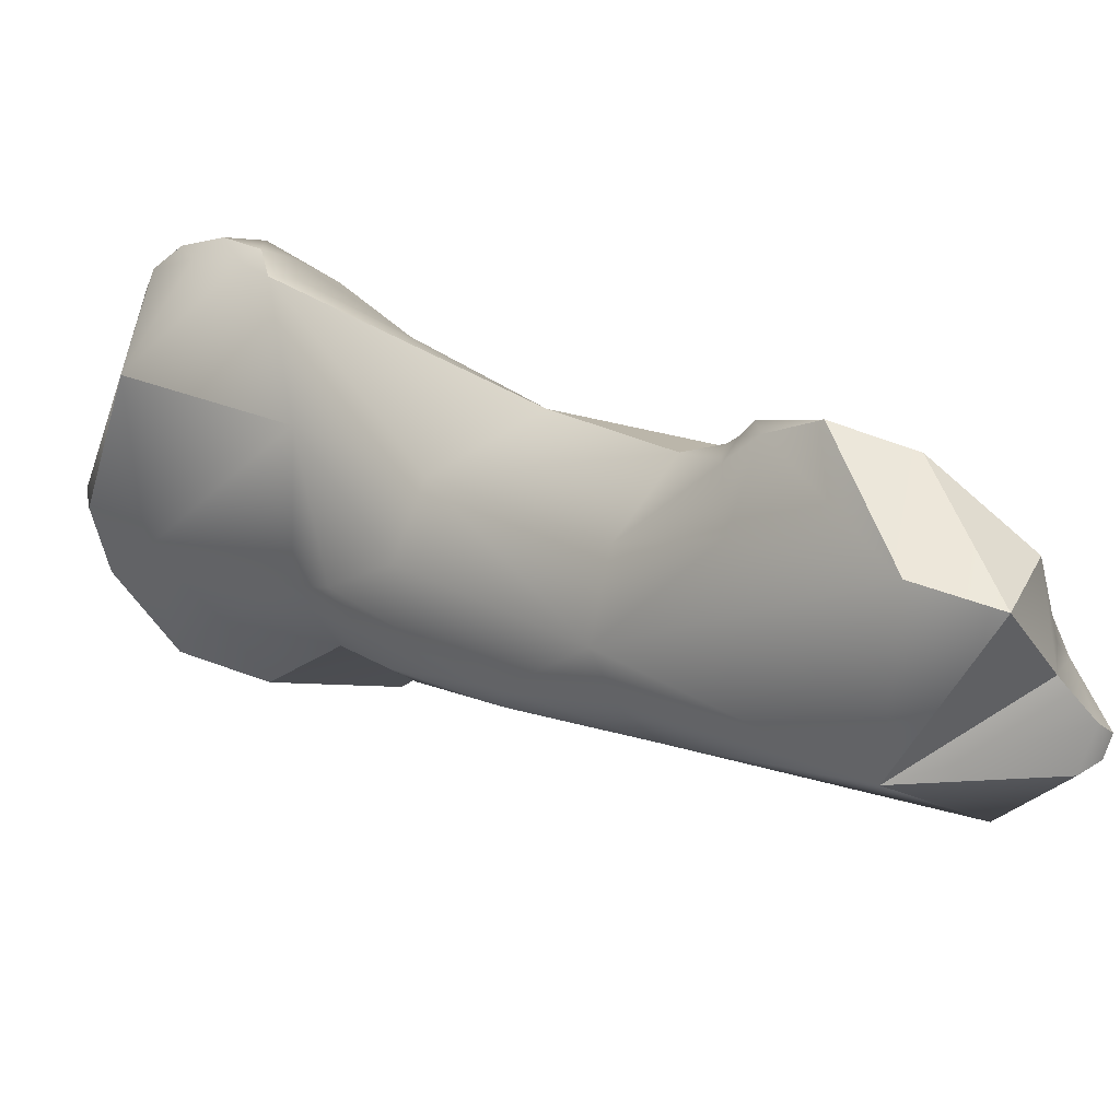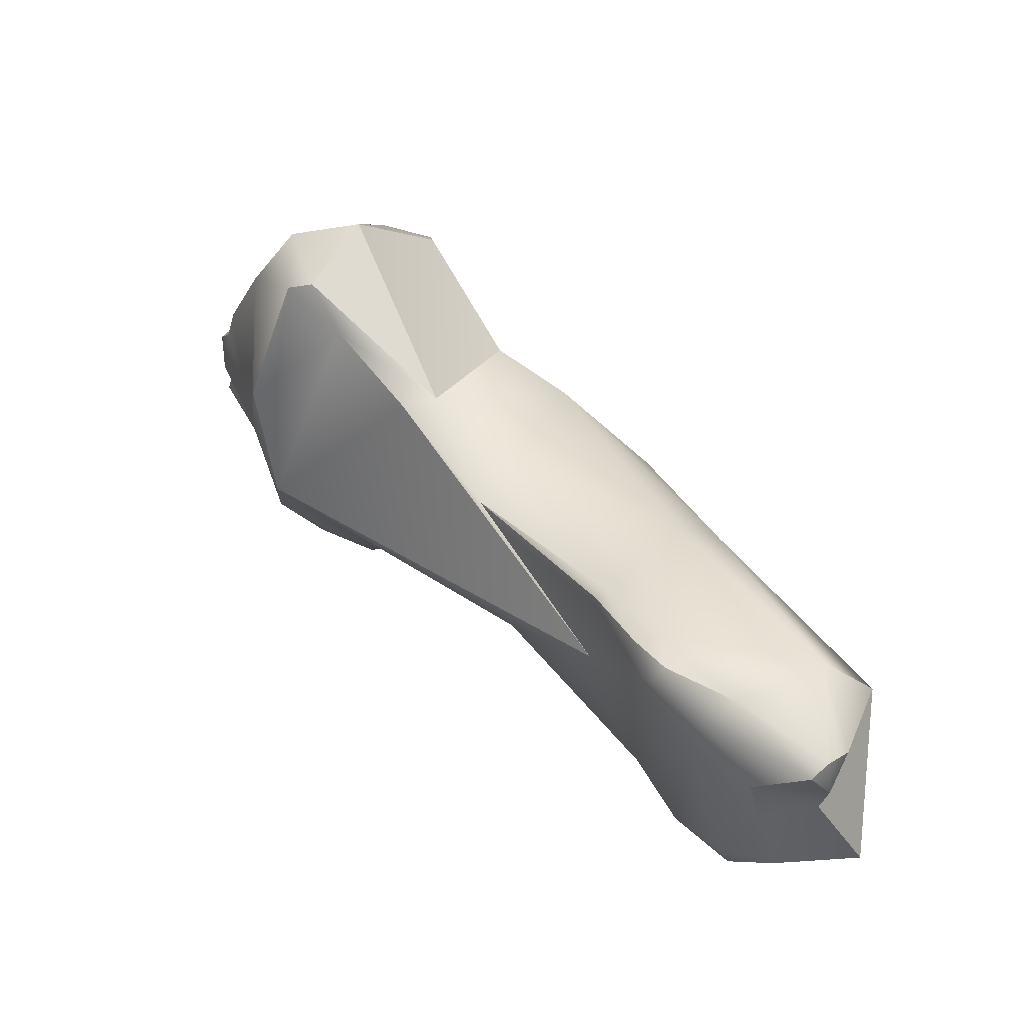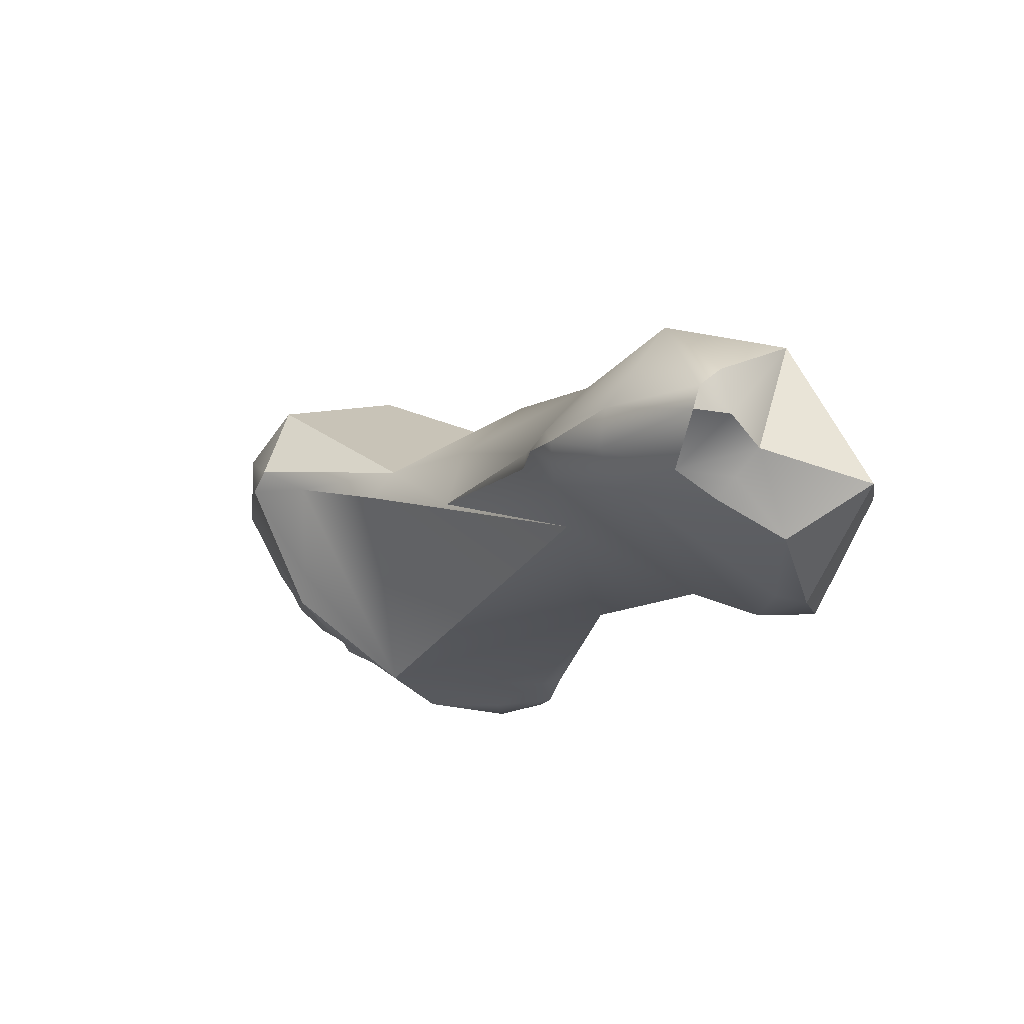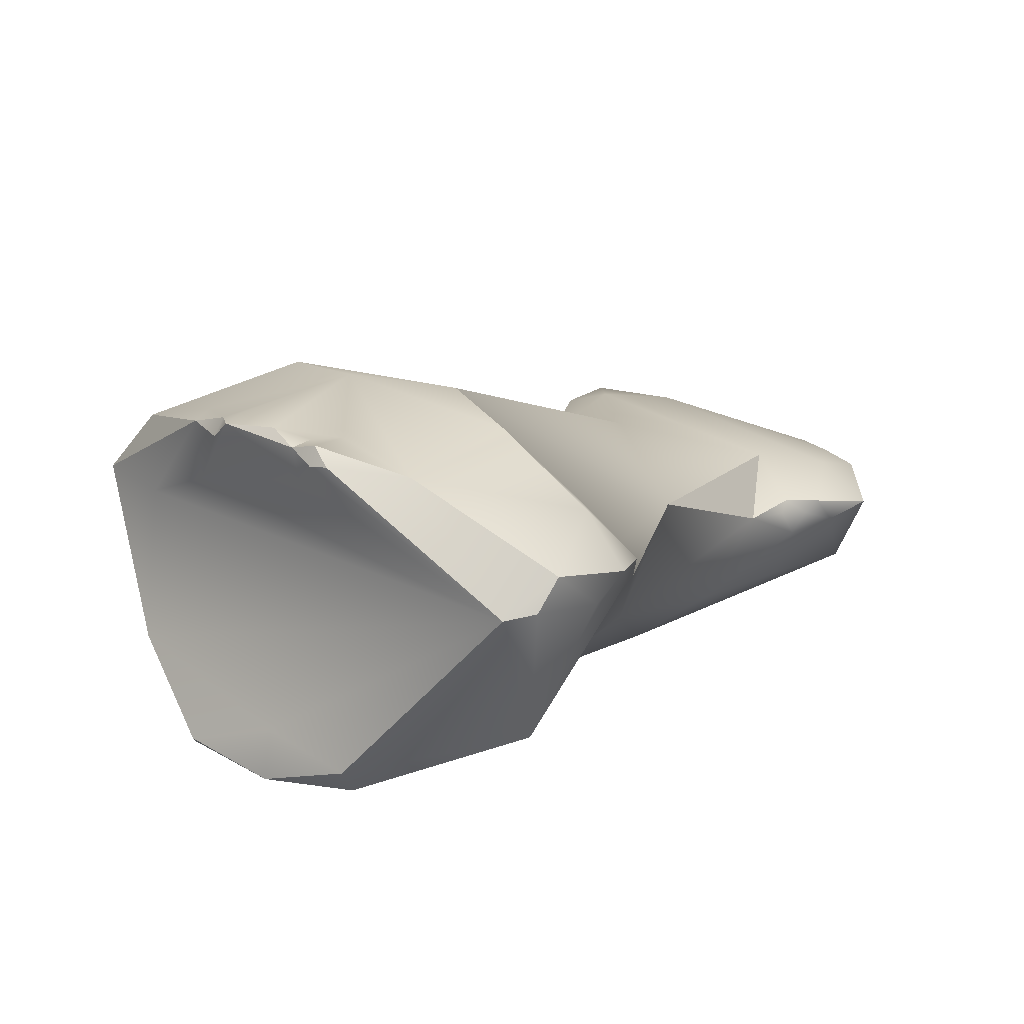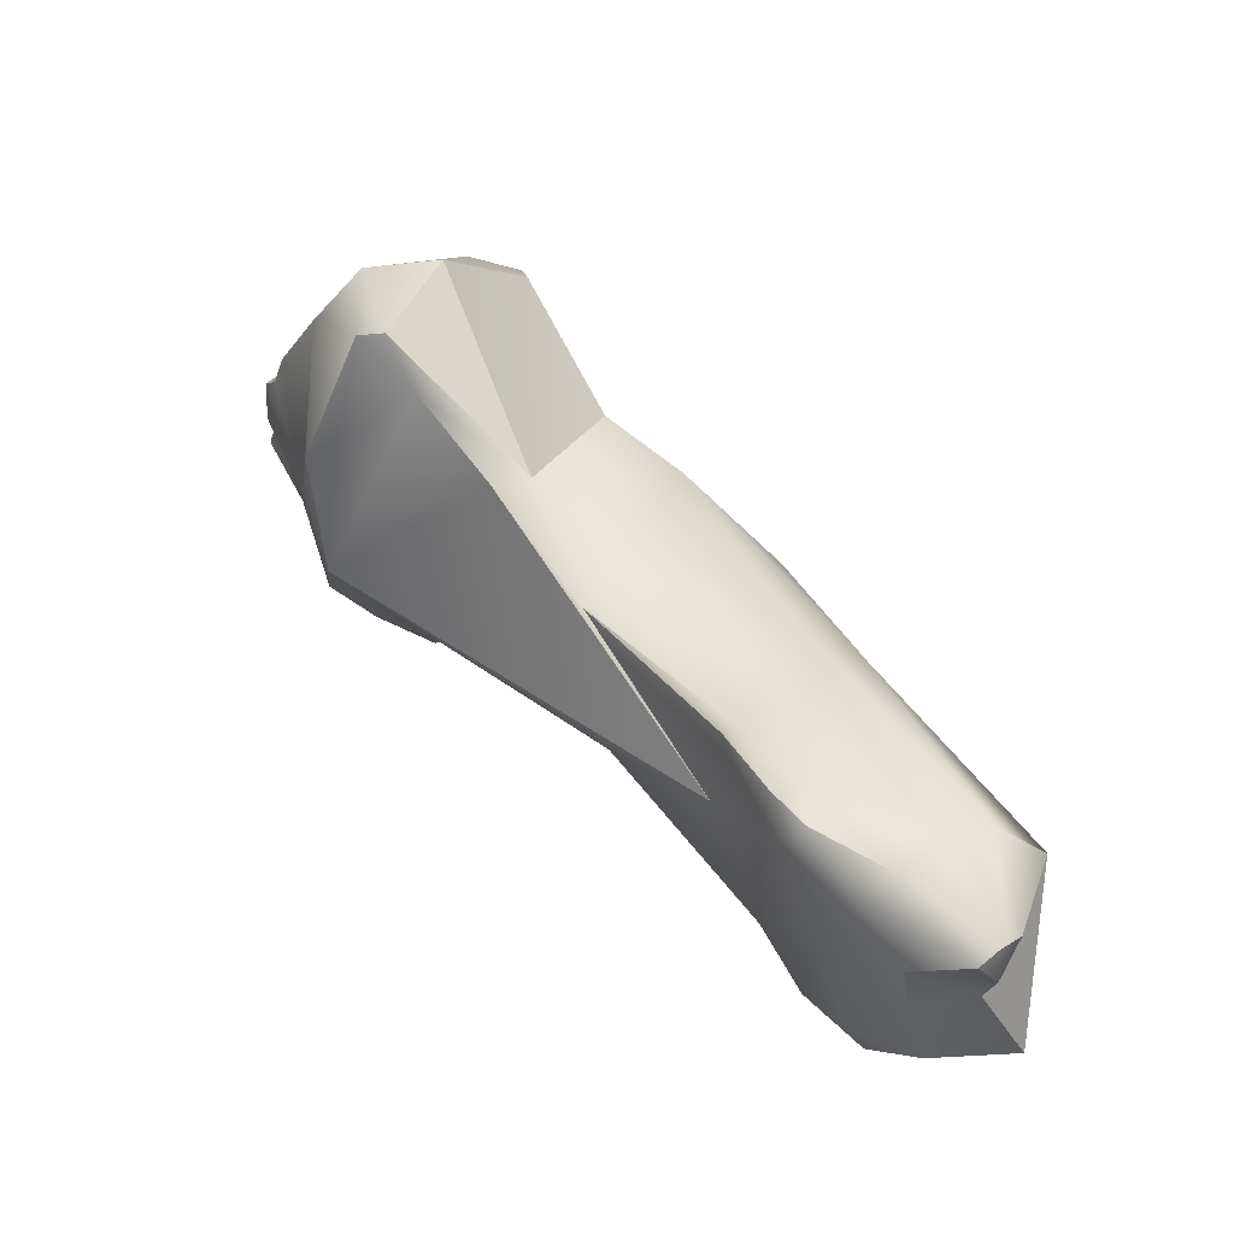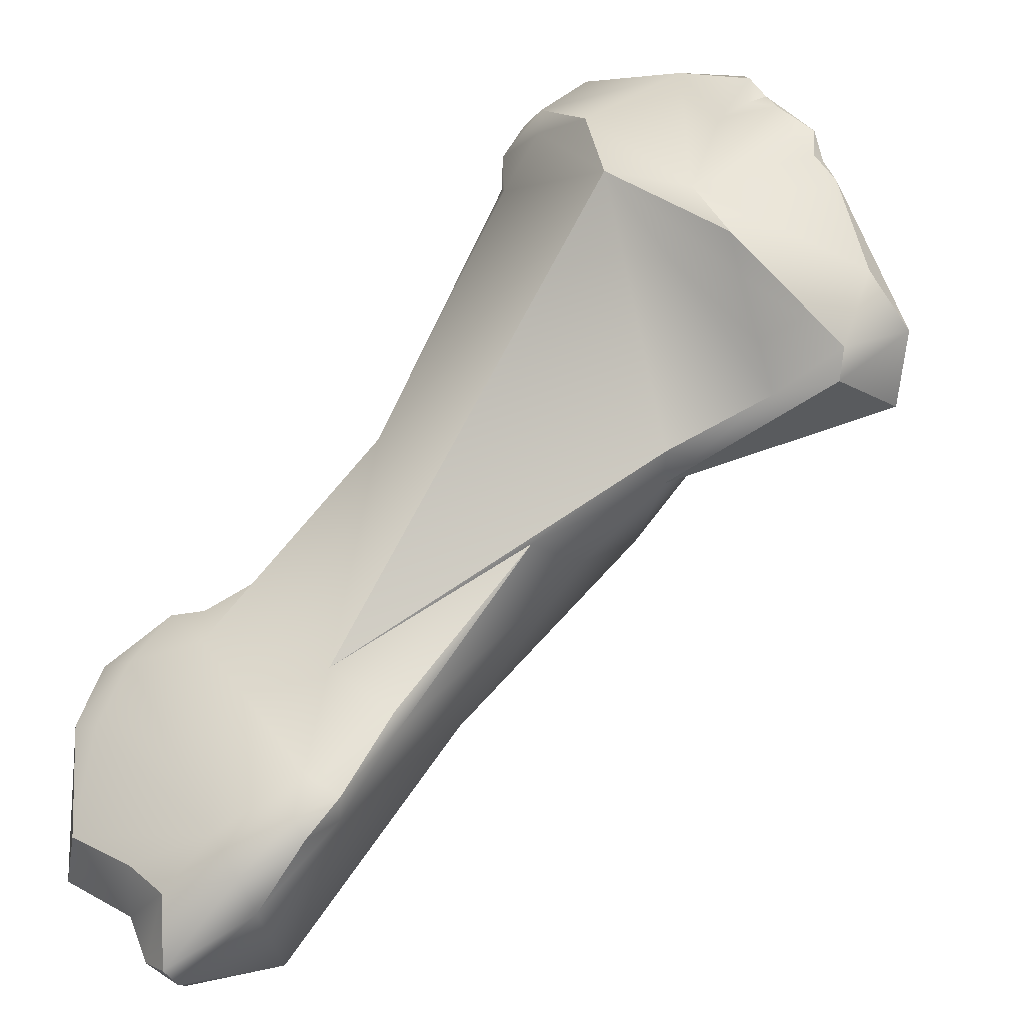
<metadata>
{"format":"obj","ext":"obj","renderer":"f3d","projection":"perspective","resolution":1024,"background":"white","views":[{"elev":-39.9,"azim":-71.7,"up":"+Z"},{"elev":-46.0,"azim":106.3,"up":"+Y"},{"elev":-71.5,"azim":148.4,"up":"+Y"},{"elev":47.4,"azim":-154.9,"up":"+Z"},{"elev":-43.6,"azim":103.3,"up":"+Y"},{"elev":27.4,"azim":43.1,"up":"+Z"}]}
</metadata>
<code>
v -311.1 -169.8 684.3
v -310.9 -169.1 684.1
v -311 -170.5 683.8
v -311 -170.1 683.6
v -310.9 -170.6 683.2
v -311.4 -181.4 675.8
v -312 -180.1 676.2
v -311.7 -179.1 676.5
v -311.4 -179 677
v -308.5 -170.8 685.3
v -310.5 -168.6 685
v -310.4 -168.1 684.7
v -310 -167.8 684.7
v -310.3 -170.2 684.9
v -310.5 -171 683.4
v -310 -170.6 684.6
v -310.4 -167.8 682.2
v -309.8 -170.8 680.7
v -309.7 -175.2 679.9
v -309.7 -173.1 679
v -310.6 -177.6 677.5
v -310.8 -181.3 675.9
v -311.3 -178.7 676.9
v -311.1 -180.2 676.7
v -311.1 -178.4 676.6
v -310.9 -178.6 677.2
v -310.9 -178.3 677.1
v -310.9 -178.3 675.4
v -310 -179.4 677.2
v -310.2 -176.4 676.3
v -309.9 -182.6 674.6
v -311.4 -180.9 673.5
v -310.8 -182.2 673
v -308 -168.9 685.8
v -306.8 -168.4 685.9
v -306.4 -168.7 686
v -306.5 -168.4 685.8
v -306.5 -169.5 685.4
v -306.2 -169 685.7
v -306 -168.7 685.7
v -306.2 -168.5 685.4
v -307.3 -171.7 684.8
v -308.1 -166 682.1
v -308.2 -166.2 681.5
v -306.6 -166.4 681.9
v -306.7 -165.9 681.2
v -307.7 -167.1 680.7
v -308.9 -172.3 678.1
v -307.7 -170 679.1
v -308.1 -170.8 678.5
v -307.3 -178.8 677.5
v -307.8 -173.8 675.9
v -307.2 -173.6 676.1
v -307.1 -171.5 677.4
v -307.2 -181.7 675.6
v -308.2 -175.8 674.8
v -307.3 -176.3 674.7
v -309.1 -175.7 675.4
v -308.5 -182.5 674.7
v -308.6 -182.6 674.1
v -308.6 -182.5 673.5
v -307.6 -182.6 674.6
v -307.8 -182.9 673.2
v -307.1 -183 673.4
v -307.1 -182.8 673
v -307.3 -182.4 672.7
v -308.7 -179.8 672.1
v -305.6 -171.3 684.8
v -305.6 -169 685.7
v -304.8 -169.4 685.4
v -304.7 -169 685.5
v -304.5 -169.3 685.2
v -304.4 -169.1 685
v -303.9 -169.7 684.8
v -303.9 -169.3 684.8
v -304.5 -171.6 684.4
v -304.1 -171.7 683.7
v -304.1 -169.1 683.9
v -305.2 -166.3 681.1
v -304.4 -173.3 680.7
v -304.5 -173.2 680
v -306.2 -168 680
v -305 -166.6 680.5
v -305.5 -175.5 679.3
v -305.4 -174.3 678.5
v -306.3 -171.7 677.6
v -306 -170.2 679.1
v -306 -178.5 677
v -305.9 -178.6 676.7
v -306.3 -180.4 676.5
v -306.4 -181.9 675.1
v -306 -181 676
v -305.6 -180.2 676.2
v -305.7 -180.2 675.8
v -305.7 -180.9 675.7
v -306.5 -176.4 675.5
v -306.1 -181.8 674.4
v -306.3 -181 672.8
v -302.2 -171.2 682.7
v -302.2 -171.3 682.1
v -302.6 -170.1 683.7
v -303.1 -169.2 683
v -301.9 -169.7 682.6
v -303.6 -167.7 681.2
v -303.1 -172 681.8
v -302 -169.7 681.1
v -304.1 -168 680.1
v -311.1 -169.8 684.3
v -311 -170.5 683.8
v -310.9 -170.6 683.2
v -311.4 -181.4 675.8
v -311.4 -181.4 675.8
v -312 -180.1 676.2
v -312 -180.1 676.2
v -312 -180.1 676.2
v -311.4 -179 677
v -308.5 -170.8 685.3
v -310.5 -168.6 685
v -310.5 -168.6 685
v -310.4 -168.1 684.7
v -310 -167.8 684.7
v -310 -167.8 684.7
v -310.4 -167.8 682.2
v -309.7 -175.2 679.9
v -309.7 -175.2 679.9
v -310.6 -177.6 677.5
v -310.6 -177.6 677.5
v -310.9 -178.6 677.2
v -310 -179.4 677.2
v -309.9 -182.6 674.6
v -309.9 -182.6 674.6
v -311.4 -180.9 673.5
v -310.8 -182.2 673
v -310.8 -182.2 673
v -310.8 -182.2 673
v -310.8 -182.2 673
v -308 -168.9 685.8
v -306.8 -168.4 685.9
v -306.8 -168.4 685.9
v -306.4 -168.7 686
v -306.4 -168.7 686
v -306 -168.7 685.7
v -306 -168.7 685.7
v -306 -168.7 685.7
v -307.3 -171.7 684.8
v -307.3 -171.7 684.8
v -308.1 -166 682.1
v -308.2 -166.2 681.5
v -306.7 -165.9 681.2
v -306.7 -165.9 681.2
v -306.7 -165.9 681.2
v -307.3 -178.8 677.5
v -307.3 -178.8 677.5
v -308.5 -182.5 674.7
v -308.6 -182.5 673.5
v -308.6 -182.5 673.5
v -307.6 -182.6 674.6
v -307.8 -182.9 673.2
v -307.1 -183 673.4
v -307.1 -183 673.4
v -307.1 -182.8 673
v -307.3 -182.4 672.7
v -308.7 -179.8 672.1
v -308.7 -179.8 672.1
v -308.7 -179.8 672.1
v -305.6 -169 685.7
v -304.7 -169 685.5
v -304.7 -169 685.5
v -304.4 -169.1 685
v -303.9 -169.3 684.8
v -303.9 -169.3 684.8
v -304.5 -171.6 684.4
v -305.2 -166.3 681.1
v -305.2 -166.3 681.1
v -304.4 -173.3 680.7
v -304.5 -173.2 680
v -304.5 -173.2 680
v -305 -166.6 680.5
v -305 -166.6 680.5
v -305.5 -175.5 679.3
v -305.5 -175.5 679.3
v -306 -170.2 679.1
v -306 -170.2 679.1
v -306 -178.5 677
v -302.2 -171.3 682.1
v -302.2 -171.3 682.1
v -302.6 -170.1 683.7
v -301.9 -169.7 682.6
v -301.9 -169.7 682.6
v -303.6 -167.7 681.2
v -302 -169.7 681.1
v -302 -169.7 681.1
v -302 -169.7 681.1
v -304.1 -168 680.1
v -304.1 -168 680.1
v -306.5 -168.4 685.8
v -306 -168.7 685.7
v -304.5 -169.3 685.2
v -305.6 -180.2 676.2
v -305.7 -180.9 675.7
v -302.2 -171.2 682.7
v -301.9 -169.7 682.6
v -304.7 -169 685.5
v -303.9 -169.3 684.8
v -304.5 -171.6 684.4
g grp1
f 11 12 2
f 11 2 1
f 14 108 3
f 1 4 109
f 1 2 4
f 5 15 3
f 109 4 110
f 118 108 14
f 7 6 24
f 111 113 32
f 7 24 9
f 114 8 132
f 23 8 116
f 116 8 115
f 132 8 28
f 14 34 118
f 14 10 34
f 119 13 120
f 13 119 137
f 35 13 137
f 16 14 3
f 3 15 16
f 117 14 16
f 121 17 12
f 12 17 2
f 2 17 4
f 43 17 121
f 43 44 17
f 5 19 15
f 124 110 20
f 18 20 110
f 18 110 4
f 17 18 4
f 123 47 18
f 20 18 48
f 26 21 27
f 126 128 29
f 51 19 29
f 129 125 127
f 124 20 21
f 21 20 30
f 58 30 20
f 20 48 58
f 22 6 31
f 22 24 6
f 55 22 31
f 22 55 24
f 29 24 55
f 23 116 26
f 23 26 27
f 23 25 8
f 23 27 25
f 9 24 29
f 28 8 25
f 28 58 132
f 128 9 29
f 27 21 25
f 21 30 25
f 28 25 30
f 58 28 30
f 130 112 33
f 111 32 133
f 67 134 132
f 132 58 67
f 34 10 68
f 68 10 42
f 34 68 38
f 34 38 36
f 35 137 140
f 141 37 138
f 122 139 196
f 196 41 122
f 40 37 141
f 197 41 196
f 36 38 39
f 36 39 142
f 39 69 143
f 166 71 144
f 197 167 41
f 16 145 117
f 145 16 15
f 15 19 145
f 51 145 19
f 122 45 147
f 45 46 147
f 149 44 43
f 150 47 148
f 83 47 150
f 80 146 152
f 148 47 123
f 82 49 47
f 84 175 153
f 18 50 48
f 18 47 49
f 18 49 50
f 48 50 52
f 54 50 49
f 52 50 54
f 87 54 49
f 87 86 54
f 52 58 48
f 58 52 56
f 53 52 54
f 53 57 52
f 86 53 54
f 51 29 90
f 90 29 55
f 56 67 58
f 57 67 56
f 57 53 86
f 52 57 56
f 59 55 31
f 131 61 60
f 131 135 61
f 60 154 131
f 163 155 136
f 62 55 59
f 60 157 154
f 61 157 60
f 63 157 61
f 164 158 156
f 64 157 63
f 65 159 158
f 158 66 65
f 158 164 66
f 98 162 165
f 91 55 62
f 91 62 160
f 161 97 160
f 57 98 67
f 98 161 162
f 42 76 68
f 69 39 38
f 68 69 38
f 69 68 70
f 70 168 69
f 167 78 41
f 72 70 68
f 70 72 168
f 203 198 73
f 72 68 74
f 167 169 78
f 68 101 74
f 74 75 72
f 170 73 198
f 75 74 101
f 68 172 101
f 171 78 169
f 77 146 105
f 80 105 146
f 77 205 146
f 99 77 105
f 41 78 122
f 122 104 45
f 79 46 45
f 173 178 151
f 104 79 45
f 175 84 81
f 176 182 107
f 176 107 106
f 83 82 47
f 82 87 49
f 194 82 83
f 82 194 87
f 190 179 174
f 85 81 84
f 183 81 86
f 86 81 85
f 180 51 88
f 51 90 88
f 181 184 89
f 89 184 93
f 89 96 85
f 89 93 94
f 89 94 96
f 89 85 84
f 85 96 86
f 55 92 90
f 92 55 91
f 88 90 199
f 90 92 199
f 95 92 91
f 199 92 95
f 93 200 94
f 200 97 94
f 97 98 94
f 94 98 96
f 96 57 86
f 97 91 160
f 161 98 97
f 97 95 91
f 57 96 98
f 171 102 78
f 77 99 205
f 172 201 101
f 100 99 105
f 78 102 122
f 102 104 122
f 187 103 204
f 202 102 171
f 102 202 104
f 101 201 188
f 201 185 188
f 189 191 190
f 192 186 177
f 185 193 188
f 105 175 81
f 100 105 81
f 190 195 179
f 195 190 191

</code>
